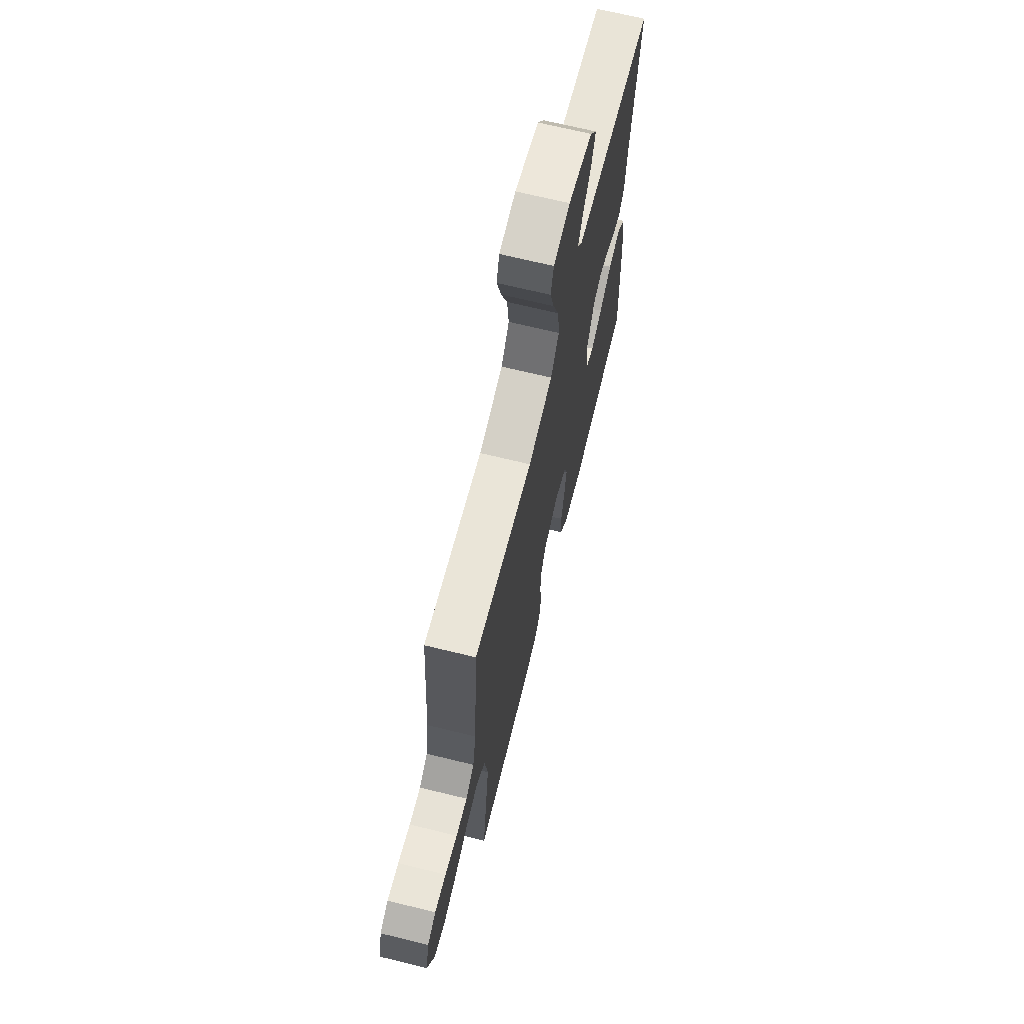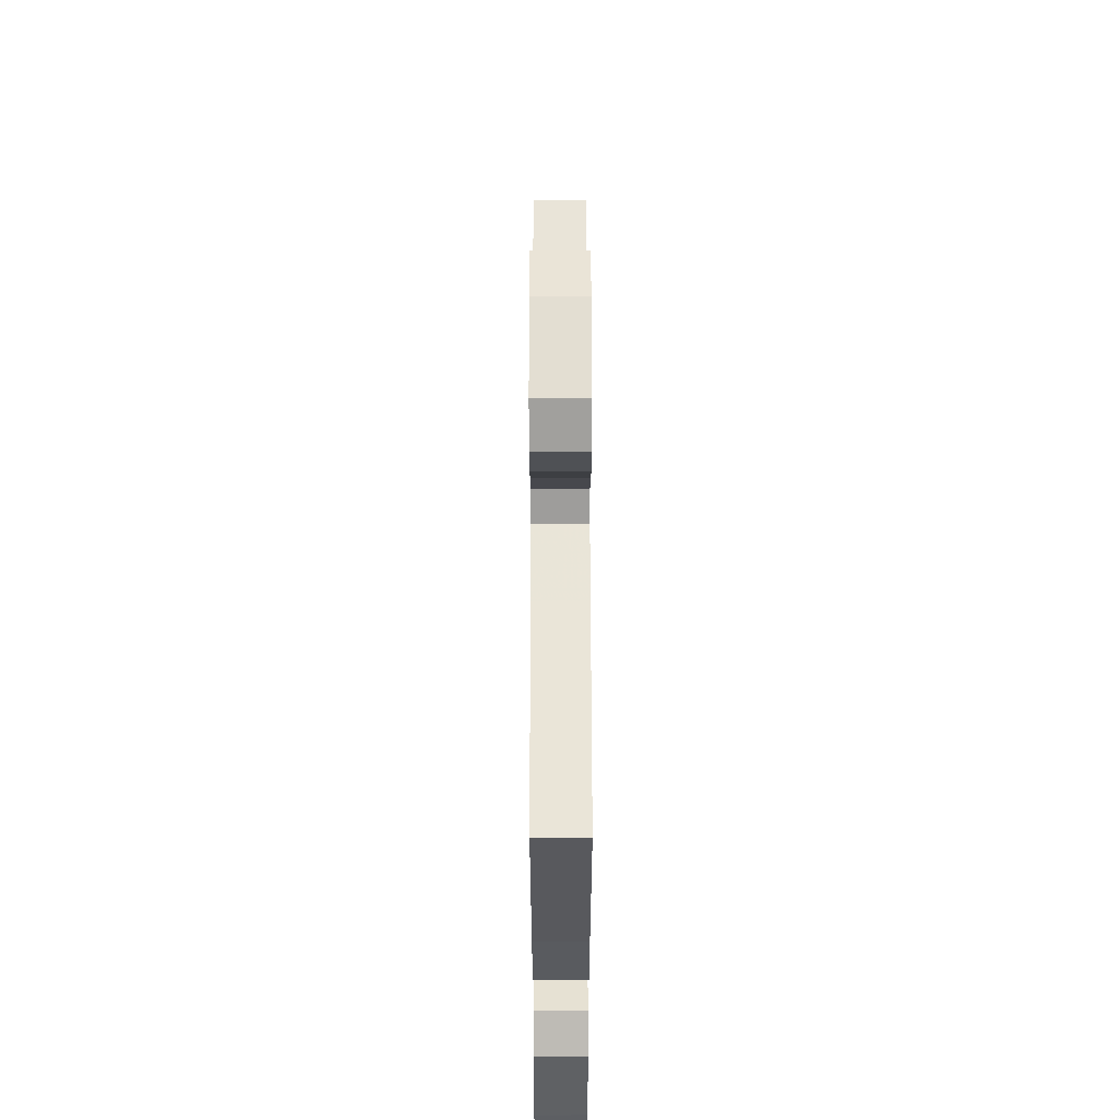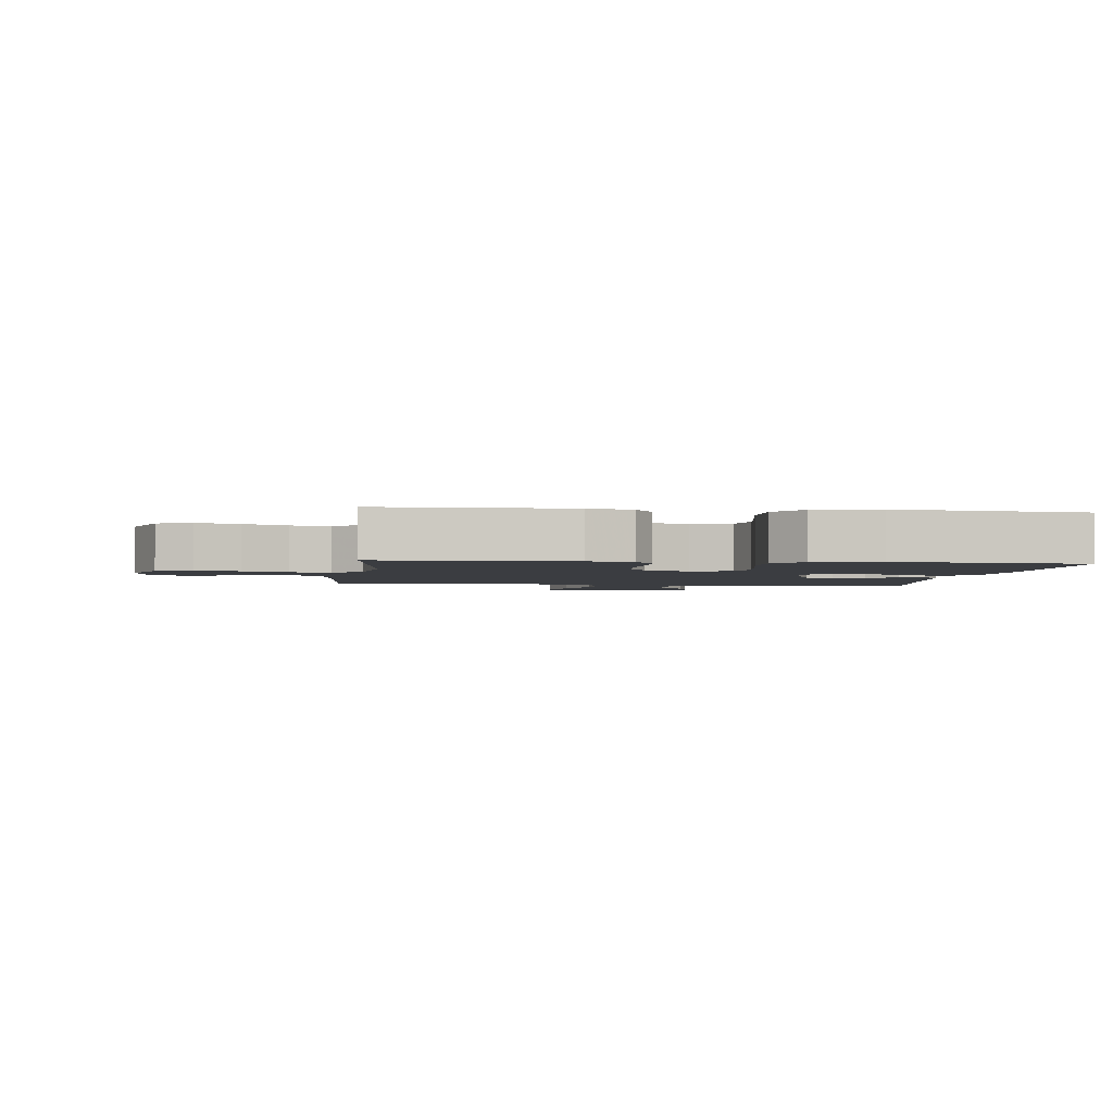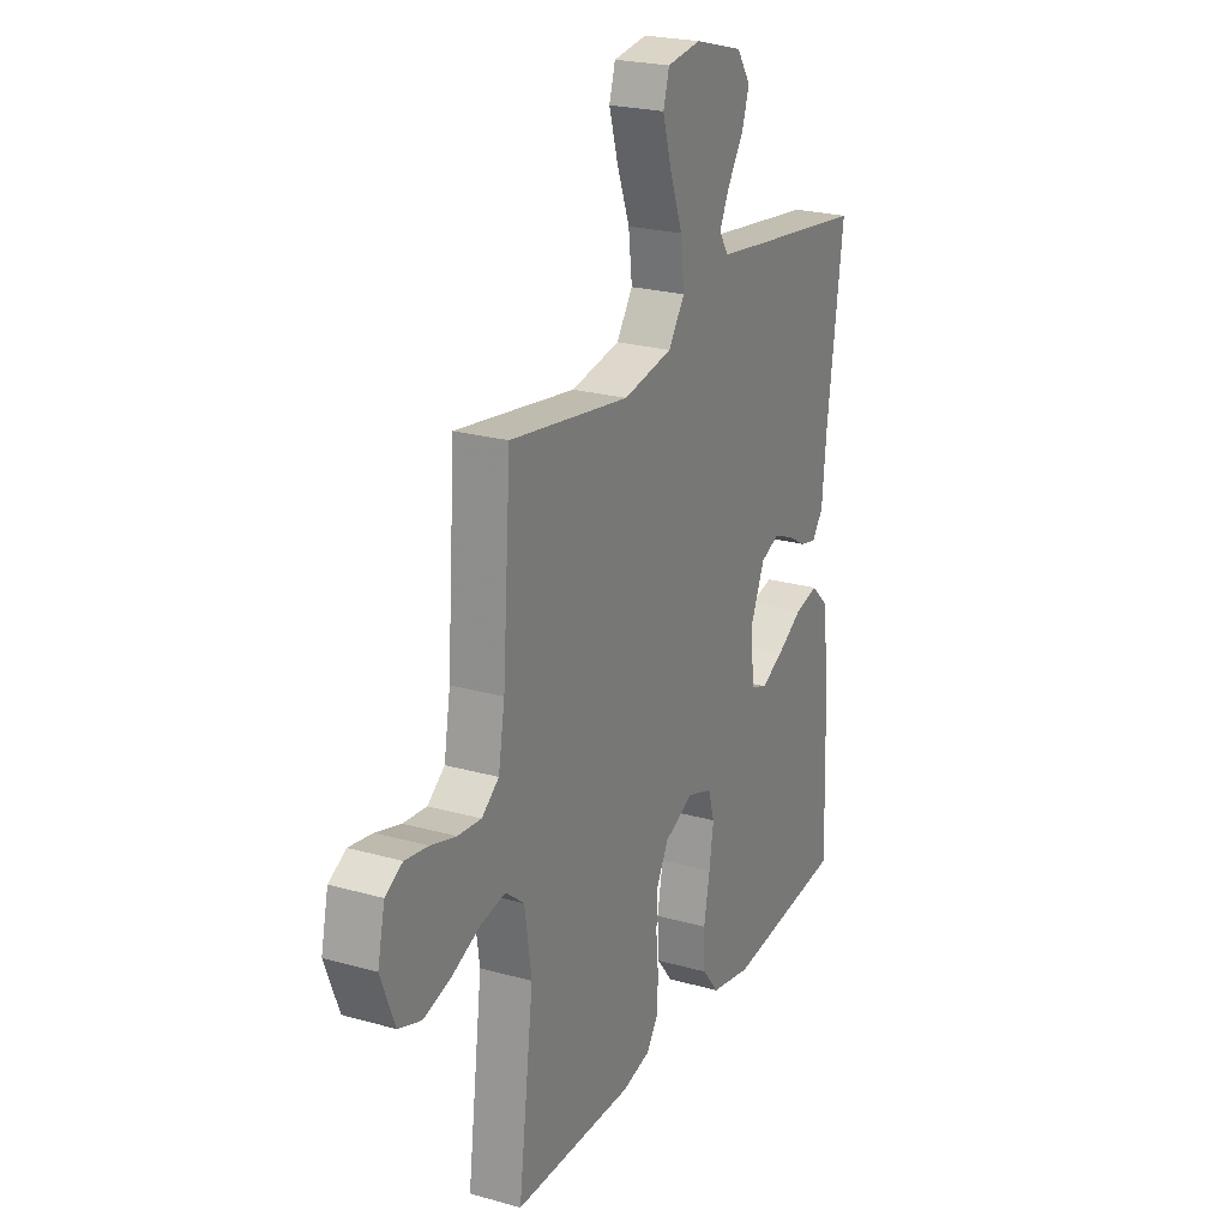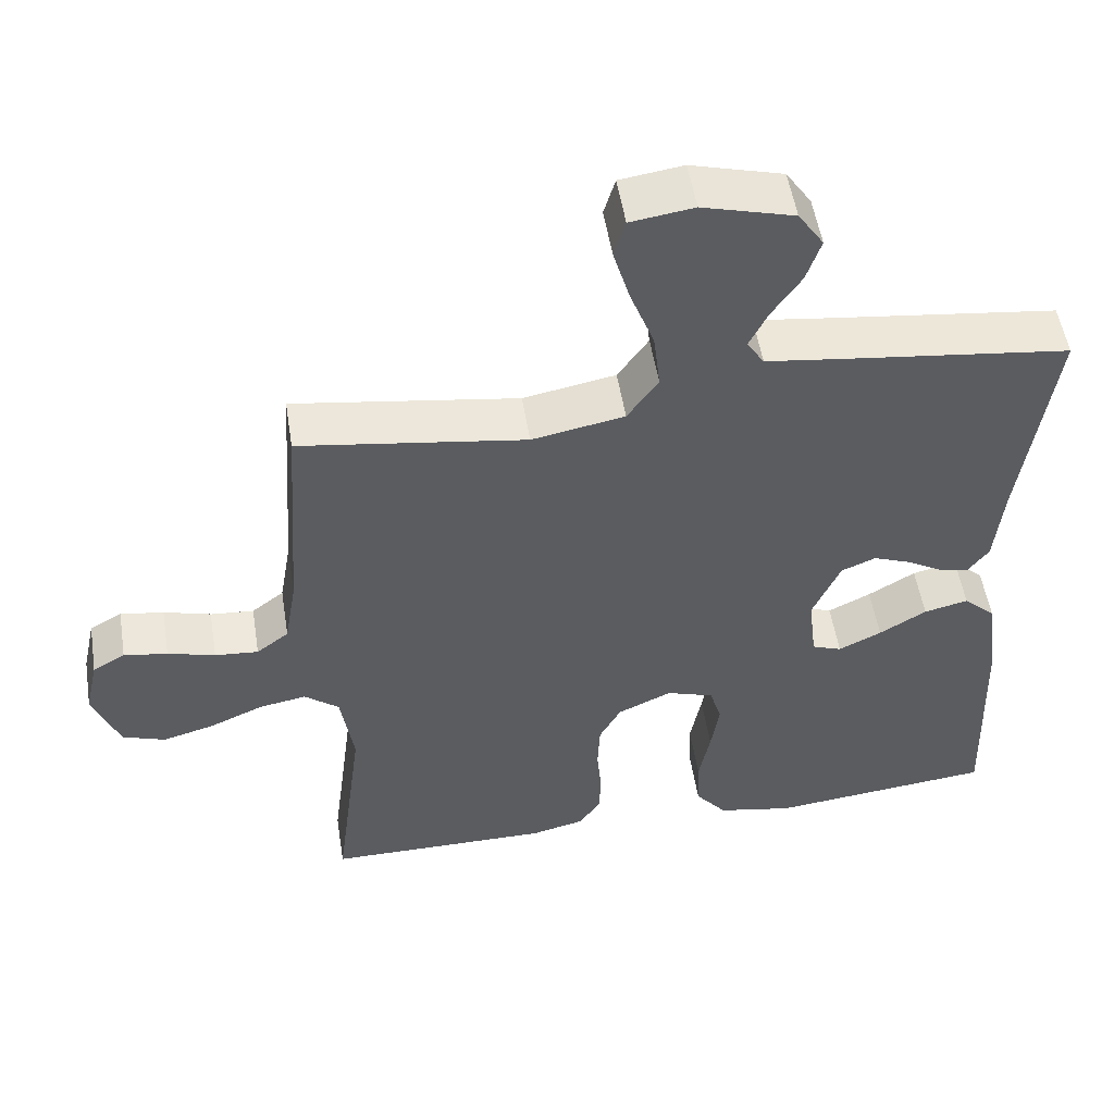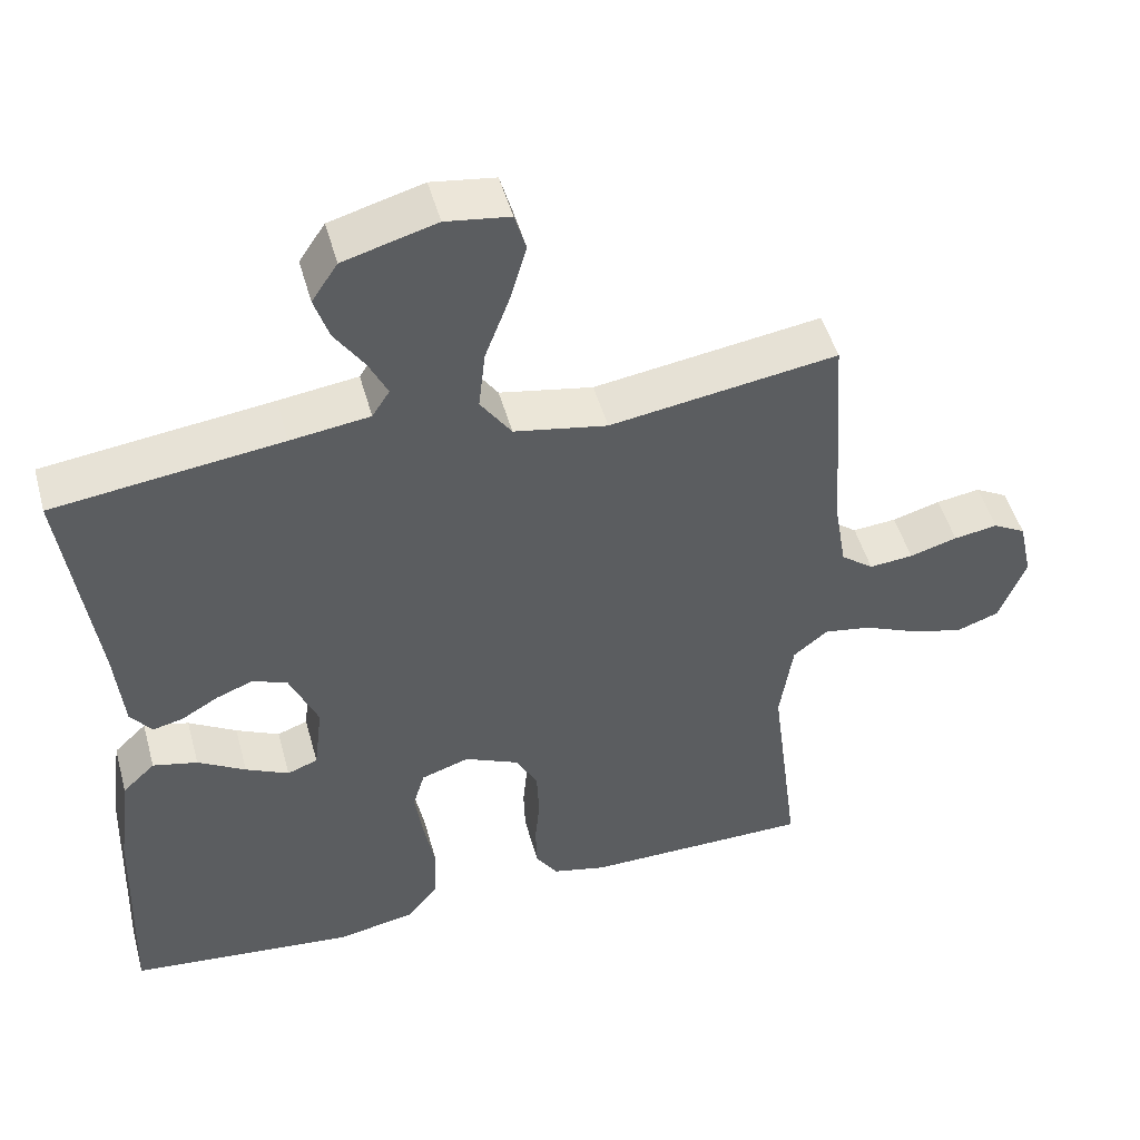
<metadata>
{"format":"obj","ext":"obj","renderer":"f3d","projection":"perspective","resolution":1024,"background":"white","views":[{"elev":68.7,"azim":103.8,"up":"+Z"},{"elev":52.0,"azim":-90.1,"up":"+Z"},{"elev":-2.5,"azim":173.2,"up":"+Y"},{"elev":23.3,"azim":115.5,"up":"+Z"},{"elev":52.9,"azim":170.9,"up":"+Z"},{"elev":48.9,"azim":-15.3,"up":"+Z"}]}
</metadata>
<code>
v -0.5 0.07 0.5
v -0.2 0.07 0.538
v -0.096 0.07 0.552
v -0.073 0.07 0.588
v -0.098 0.07 0.639
v -0.137 0.07 0.697
v -0.156 0.07 0.755
v -0.122 0.07 0.806
v 0 0.07 0.84
v 0.084 0.07 0.828
v 0.099 0.07 0.777
v 0.077 0.07 0.701
v 0.045 0.07 0.616
v 0.036 0.07 0.537
v 0.077 0.07 0.478
v 0.2 0.07 0.455
v 0.5 0.07 0.5
v 0.521 0.07 0.2
v 0.537 0.07 0.106
v 0.58 0.07 0.073
v 0.638 0.07 0.078
v 0.701 0.07 0.096
v 0.759 0.07 0.105
v 0.802 0.07 0.081
v 0.82 0.07 0
v 0.785 0.07 -0.09
v 0.728 0.07 -0.11
v 0.659 0.07 -0.091
v 0.588 0.07 -0.06
v 0.525 0.07 -0.049
v 0.479 0.07 -0.086
v 0.462 0.07 -0.2
v 0.5 0.07 -0.5
v 0.2 0.07 -0.502
v 0.129 0.07 -0.485
v 0.1 0.07 -0.442
v 0.098 0.07 -0.382
v 0.104 0.07 -0.315
v 0.101 0.07 -0.249
v 0.072 0.07 -0.195
v 0 0.07 -0.162
v -0.063 0.07 -0.183
v -0.079 0.07 -0.236
v -0.068 0.07 -0.308
v -0.053 0.07 -0.387
v -0.056 0.07 -0.459
v -0.098 0.07 -0.511
v -0.2 0.07 -0.531
v -0.5 0.07 -0.5
v -0.489 0.07 -0.2
v -0.472 0.07 -0.068
v -0.429 0.07 -0.027
v -0.37 0.07 -0.041
v -0.307 0.07 -0.079
v -0.25 0.07 -0.107
v -0.21 0.07 -0.092
v -0.199 0.07 0
v -0.236 0.07 0.086
v -0.282 0.07 0.105
v -0.331 0.07 0.086
v -0.379 0.07 0.058
v -0.42 0.07 0.048
v -0.448 0.07 0.086
v -0.459 0.07 0.2
v -0.5 0 0.5
v -0.2 0 0.538
v -0.096 0 0.552
v -0.073 0 0.588
v -0.098 0 0.639
v -0.137 0 0.697
v -0.156 0 0.755
v -0.122 0 0.806
v 0 0 0.84
v 0.084 0 0.828
v 0.099 0 0.777
v 0.077 0 0.701
v 0.045 0 0.616
v 0.036 0 0.537
v 0.077 0 0.478
v 0.2 0 0.455
v 0.5 0 0.5
v 0.521 0 0.2
v 0.537 0 0.106
v 0.58 0 0.073
v 0.638 0 0.078
v 0.701 0 0.096
v 0.759 0 0.105
v 0.802 0 0.081
v 0.82 0 0
v 0.785 0 -0.09
v 0.728 0 -0.11
v 0.659 0 -0.091
v 0.588 0 -0.06
v 0.525 0 -0.049
v 0.479 0 -0.086
v 0.462 0 -0.2
v 0.5 0 -0.5
v 0.2 0 -0.502
v 0.129 0 -0.485
v 0.1 0 -0.442
v 0.098 0 -0.382
v 0.104 0 -0.315
v 0.101 0 -0.249
v 0.072 0 -0.195
v 0 0 -0.162
v -0.063 0 -0.183
v -0.079 0 -0.236
v -0.068 0 -0.308
v -0.053 0 -0.387
v -0.056 0 -0.459
v -0.098 0 -0.511
v -0.2 0 -0.531
v -0.5 0 -0.5
v -0.489 0 -0.2
v -0.472 0 -0.068
v -0.429 0 -0.027
v -0.37 0 -0.041
v -0.307 0 -0.079
v -0.25 0 -0.107
v -0.21 0 -0.092
v -0.199 0 0
v -0.236 0 0.086
v -0.282 0 0.105
v -0.331 0 0.086
v -0.379 0 0.058
v -0.42 0 0.048
v -0.448 0 0.086
v -0.459 0 0.2
f 62 63 64
f 61 62 64
f 60 61 64
f 64 1 2
f 60 64 2
f 59 60 2
f 58 59 2 3
f 57 58 3 4
f 56 57 4
f 52 53 54
f 51 52 54
f 50 51 54
f 49 50 54
f 48 49 54
f 47 48 54
f 46 47 54
f 45 46 54
f 44 45 54
f 43 44 54 55
f 42 43 55 56
f 36 37 38
f 35 36 38
f 34 35 38
f 33 34 38
f 32 33 38
f 31 32 38 39
f 30 31 39 40
f 27 28 29
f 26 27 29
f 25 26 29
f 24 25 29
f 23 24 29
f 22 23 29
f 21 22 29
f 20 21 29 30
f 30 40 41
f 20 30 41
f 19 20 41
f 16 17 18
f 41 42 56
f 19 41 56
f 18 19 56
f 16 18 56
f 15 16 56
f 11 12 13
f 10 11 13
f 9 10 13
f 8 9 13
f 7 8 13
f 6 7 13
f 5 6 13
f 14 15 56 4
f 4 5 13 14
f 128 127 126
f 128 126 125
f 128 125 124
f 66 65 128
f 66 128 124
f 66 124 123
f 67 66 123 122
f 68 67 122 121
f 68 121 120
f 118 117 116
f 118 116 115
f 118 115 114
f 118 114 113
f 118 113 112
f 118 112 111
f 118 111 110
f 118 110 109
f 118 109 108
f 119 118 108 107
f 120 119 107 106
f 102 101 100
f 102 100 99
f 102 99 98
f 102 98 97
f 102 97 96
f 103 102 96 95
f 104 103 95 94
f 93 92 91
f 93 91 90
f 93 90 89
f 93 89 88
f 93 88 87
f 93 87 86
f 93 86 85
f 94 93 85 84
f 105 104 94
f 105 94 84
f 105 84 83
f 82 81 80
f 120 106 105
f 120 105 83
f 120 83 82
f 120 82 80
f 120 80 79
f 77 76 75
f 77 75 74
f 77 74 73
f 77 73 72
f 77 72 71
f 77 71 70
f 77 70 69
f 68 120 79 78
f 78 77 69 68
f 1 65 66 2
f 2 66 67 3
f 3 67 68 4
f 4 68 69 5
f 5 69 70 6
f 6 70 71 7
f 7 71 72 8
f 8 72 73 9
f 9 73 74 10
f 10 74 75 11
f 11 75 76 12
f 12 76 77 13
f 13 77 78 14
f 14 78 79 15
f 15 79 80 16
f 16 80 81 17
f 17 81 82 18
f 18 82 83 19
f 19 83 84 20
f 20 84 85 21
f 21 85 86 22
f 22 86 87 23
f 23 87 88 24
f 24 88 89 25
f 25 89 90 26
f 26 90 91 27
f 27 91 92 28
f 28 92 93 29
f 29 93 94 30
f 30 94 95 31
f 31 95 96 32
f 32 96 97 33
f 33 97 98 34
f 34 98 99 35
f 35 99 100 36
f 36 100 101 37
f 37 101 102 38
f 38 102 103 39
f 39 103 104 40
f 40 104 105 41
f 41 105 106 42
f 42 106 107 43
f 43 107 108 44
f 44 108 109 45
f 45 109 110 46
f 46 110 111 47
f 47 111 112 48
f 48 112 113 49
f 49 113 114 50
f 50 114 115 51
f 51 115 116 52
f 52 116 117 53
f 53 117 118 54
f 54 118 119 55
f 55 119 120 56
f 56 120 121 57
f 57 121 122 58
f 58 122 123 59
f 59 123 124 60
f 60 124 125 61
f 61 125 126 62
f 62 126 127 63
f 63 127 128 64
f 64 128 65 1

</code>
